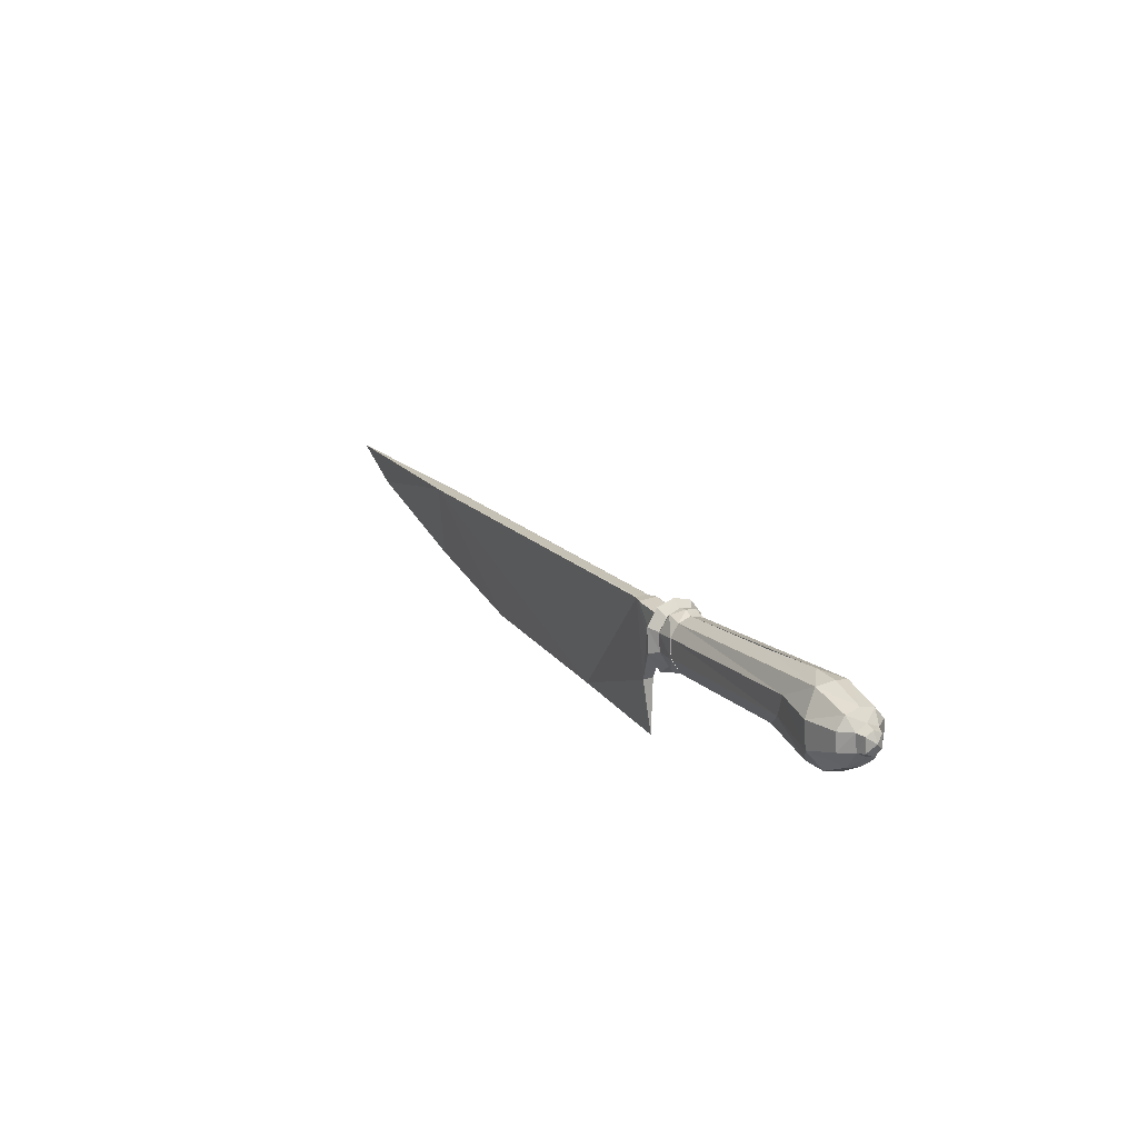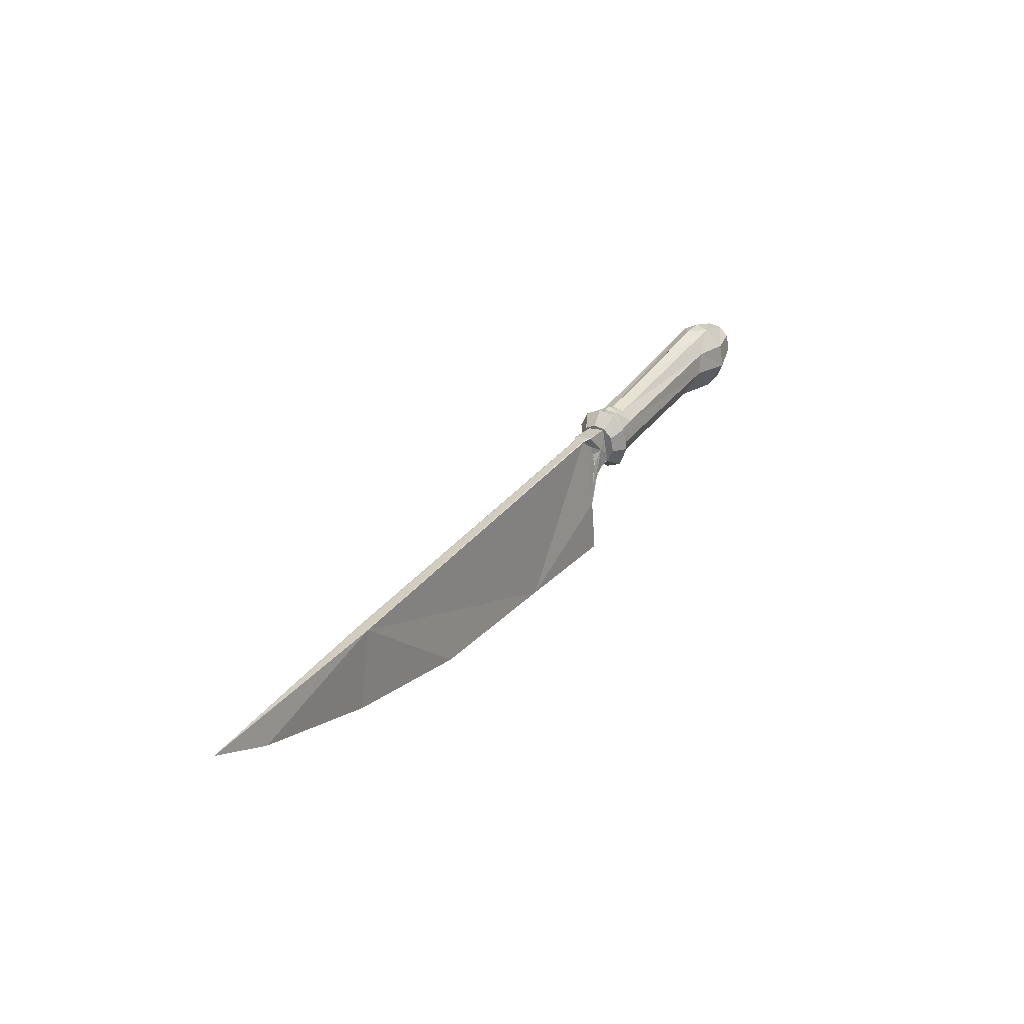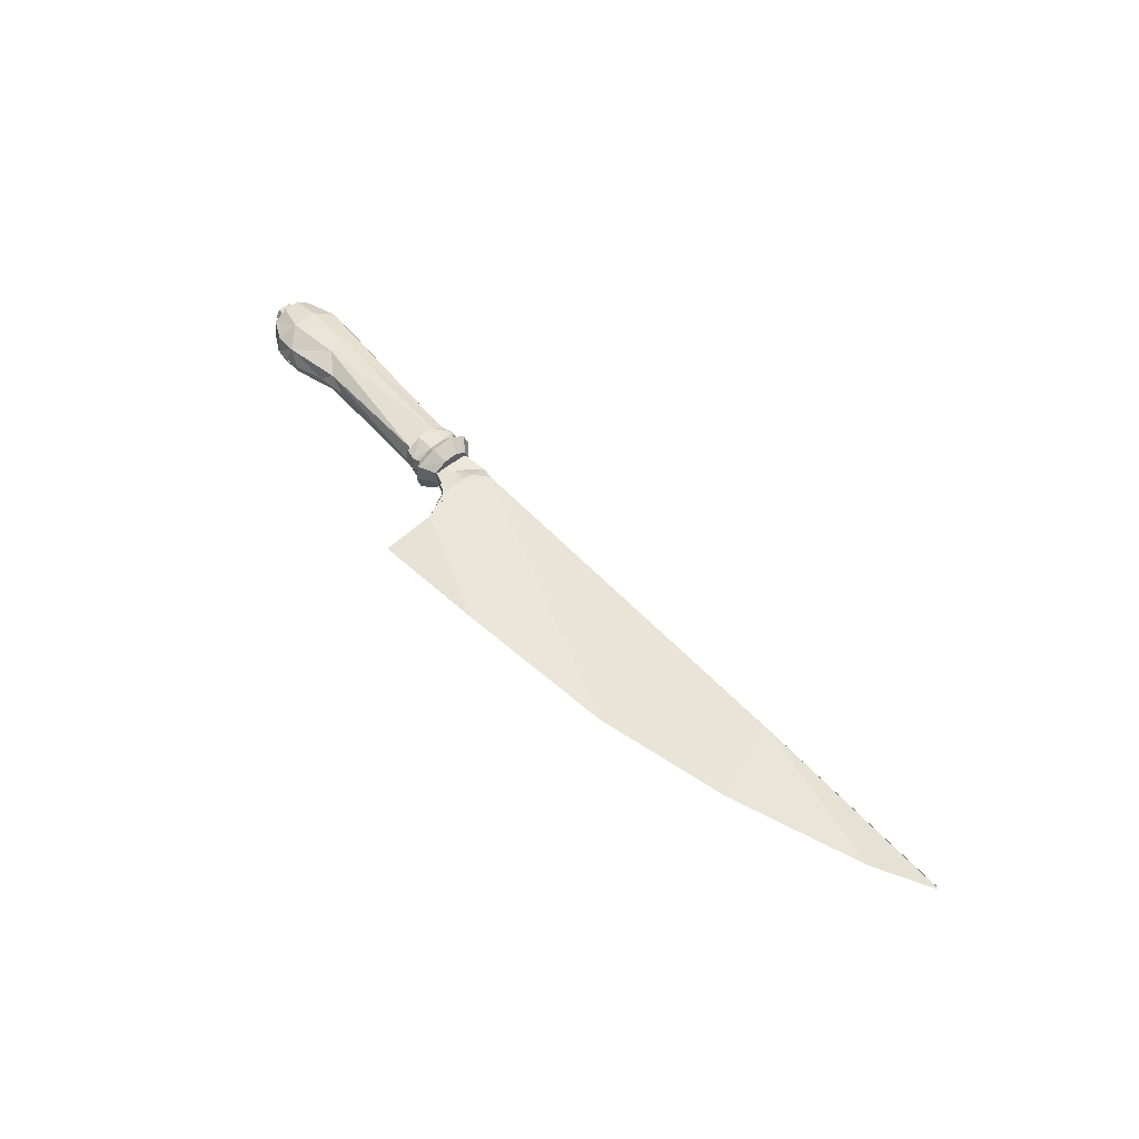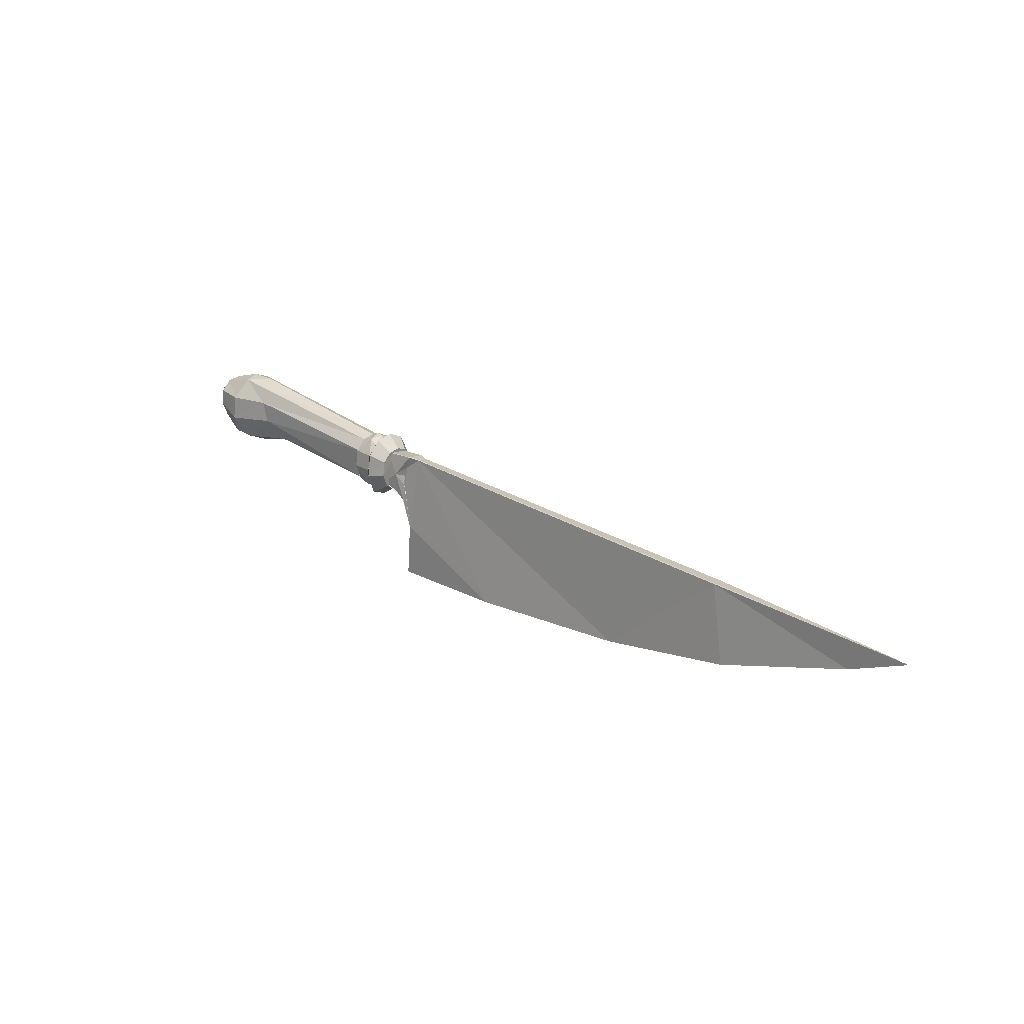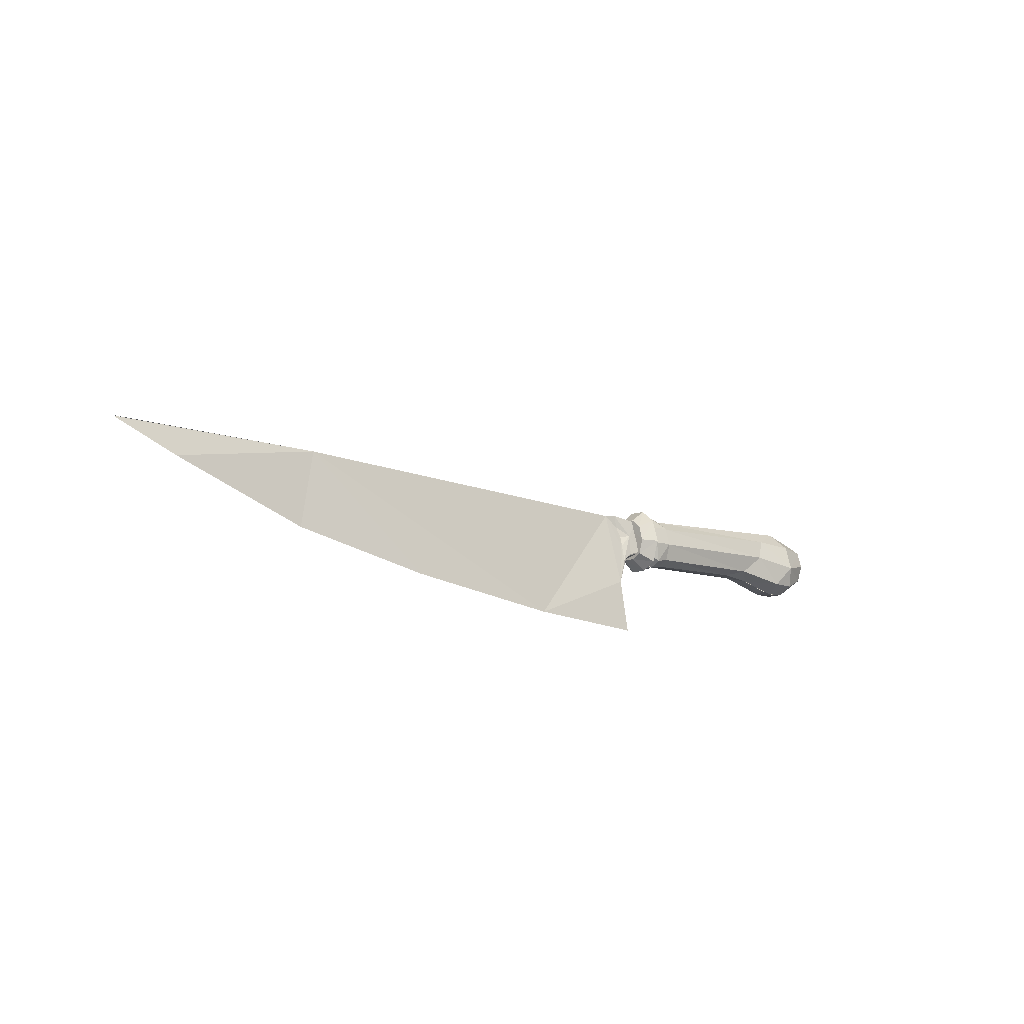
<metadata>
{"format":"obj","ext":"obj","renderer":"f3d","projection":"perspective","resolution":1024,"background":"white","views":[{"elev":30.8,"azim":-118.7,"up":"+Y"},{"elev":18.9,"azim":122.8,"up":"+Y"},{"elev":52.1,"azim":37.5,"up":"+Z"},{"elev":9.5,"azim":43.1,"up":"+Y"},{"elev":-28.9,"azim":137.4,"up":"+Y"}]}
</metadata>
<code>
o VorpalBlade2_DM.png
v -7.406 6.875 0.4219
v -7.406 6.859 0.4531
v 8.812 3.562 0.2969
v -10.97 5.797 -0.3281
v -10.98 5.656 0.1562
v -15.69 6.828 0.1562
v -19.61 7.312 -0.5
v -19.66 7.094 0.1406
v -20.55 7.844 0.1719
v -18.81 6.859 0.125
v -18.64 7.109 -0.5156
v -17.03 6.953 0.1562
v -16.45 7.109 -0.3281
v -19.23 8.016 -0.9688
v -17.27 8 -0.6875
v -17.45 8.906 -0.6719
v -19.02 9.031 -0.9219
v -18.64 9.828 -0.3281
v -18.83 9.984 0.2812
v -17.83 9.844 0.2812
v -20.16 9.797 0.2656
v -20.17 9.688 -0.2812
v -20.27 9.266 -0.6562
v -20.41 8.578 -0.6875
v -20.53 7.984 -0.3438
v -20.56 9.453 0.25
v -20.62 9.281 -0.1875
v -20.75 8.609 -0.1875
v -20.8 8.359 0.2031
v -21.09 8.547 0.2188
v -20.95 9.281 -0.0625
v -21.06 8.734 -0.09375
v -21.17 9.047 0.25
v -20.92 9.422 0.25
v -7.406 6.875 0.4219
v -7.391 6.891 0.01562
v -7.812 7 -0.125
v -7.812 6.969 0.5469
v -9.188 7.094 0.5312
v -9.188 7.125 -0.125
v -20.95 9.234 0.5625
v -21.06 8.719 0.5312
v -20.75 8.578 0.6094
v -20.92 9.422 0.25
v -19.23 7.922 1.328
v -19.62 7.25 0.8281
v -18.73 7.047 0.8125
v -20.53 7.938 0.7188
v -20.41 8.516 1.094
v -20.62 9.219 0.6875
v -20.56 9.453 0.25
v -20.19 9.625 0.8125
v -17.12 7.891 1.016
v -17.28 8.75 1.109
v -16.34 7.062 0.6406
v -10.7 7.078 1.047
v -10.59 7.562 0.75
v -10.95 5.859 0.7969
v -10.98 5.656 0.1562
v -15.69 6.828 0.1562
v -17.03 6.953 0.1562
v -18.31 6.844 0.125
v -19 6.906 0.1406
v -19.66 7.094 0.1406
v -10.7 7.078 1.078
v -9.922 6.891 1.062
v -10.08 7.609 0.7969
v -9.828 7.375 0.75
v -9.922 7.75 0.2656
v -10.23 7.828 0.2656
v -10.56 7.75 0.25
v -10.59 7.562 0.75
v -9.797 7.547 0.2656
v -10.84 6.375 1.031
v -10.06 6.219 1.016
v -10.42 5.516 0.6875
v -10.97 5.75 0.6562
v -11 5.641 0.1562
v -10.41 5.406 0.1562
v -10.19 5.609 0.6562
v -10.22 5.516 0.1562
v -20.28 9.156 1.141
v -19.05 8.906 1.391
v -18.69 9.75 0.875
v -18.83 9.984 0.2812
v -17.77 9.828 0.2656
v -10.56 7.75 0.25
v 17.28 1.797 0.0625
v 8.812 3.594 -0.2344
v 8.812 3.594 -0.1562
v -7.391 6.891 0.01562
v -7.406 6.875 -0.03125
v 17.28 1.797 0.0625
v 8.812 3.578 0.2344
v -7.828 6.953 0.5938
v -7.406 6.859 0.4531
v -7.406 6.875 0.4219
v -7.812 6.969 0.5469
v -9.188 7.078 0.5781
v -9.188 7.094 0.5312
v -8.297 5.672 -0.125
v -8.141 3.812 -0.125
v -8.406 4.969 -0.1406
v -8.672 6.234 -0.2344
v -8.797 5.391 -0.1719
v -9.469 5.766 -0.2344
v -9.188 7.125 -0.1562
v -8.266 6.109 -0.0625
v -8.047 6.516 -0.04688
v -7.812 6.984 -0.1719
v -7.406 6.875 -0.03125
v -9.188 7.125 -0.1562
v -9.188 7.125 -0.125
v -7.812 7 -0.125
v -7.812 6.984 -0.1719
v -7.406 6.875 -0.03125
v -7.391 6.891 0.01562
v -8.062 6.484 0.4844
v -7.406 6.859 0.4531
v -7.828 6.953 0.5938
v -8.281 6.094 0.4531
v -8.688 6.141 0.625
v -9.188 7.078 0.5781
v -9.469 5.719 0.5625
v -8.797 5.359 0.4844
v -8.406 4.953 0.4219
v -8.297 5.656 0.4688
v -8.141 3.797 0.2969
v -10.19 5.656 -0.3125
v -10.22 5.516 0.1562
v -10.45 5.406 0.1562
v -10.42 5.562 -0.3438
v -10.06 6.266 -0.6406
v -9.922 6.984 -0.6094
v -10.02 7.656 -0.2656
v -9.828 7.422 -0.25
v -9.797 7.547 0.2656
v -9.922 7.75 0.2656
v -10.69 7.188 -0.625
v -10.84 6.438 -0.6719
v -10.59 7.625 -0.25
v -10.97 5.797 -0.3281
v -10.98 5.656 0.1562
v -10.23 7.828 0.2656
v -10.56 7.75 0.25
v -3.641 0.9531 0.07812
v -8.594 1.625 -0.01562
v -8.141 3.812 -0.125
v -7.406 6.875 -0.03125
v 8.812 3.594 -0.2344
v -8.312 5.656 -0.07812
v -8.047 6.516 -0.04688
v -8.266 6.109 -0.0625
v -7.391 6.891 0.01562
v -7.406 6.875 0.4219
v 8.812 3.578 0.2344
v 8.812 3.594 -0.1562
v 17.28 1.797 0.0625
v -10.19 5.609 0.6562
v -10.22 5.516 0.1562
v -9.969 5.094 0.1406
v -9.938 5.234 0.8125
v -10.08 6.203 1
v -9.766 6.031 1.281
v -9.938 6.891 1.047
v -9.578 6.969 1.344
v -9.141 6.047 0.9531
v -9.25 5.531 0.625
v -9.281 5.438 0.1562
v -9.828 7.375 0.75
v -9.453 7.609 0.9531
v -9.797 7.547 0.2656
v -9.406 7.859 0.2812
v -8.906 7.25 0.25
v -8.938 7.078 0.7188
v -9.031 6.656 0.9844
v 8.984 0.3438 0.03125
v 14.67 1.141 -0.07812
v 8.812 3.562 0.2969
v 3.219 0.2969 -0.125
v -7.406 6.859 0.4531
v -8.062 6.484 0.4844
v -8.281 6.094 0.4531
v -8.312 5.641 0.4219
v -8.141 3.797 0.2969
v -9.016 6.75 -0.5469
v -8.938 7.141 -0.2188
v -8.906 7.25 0.25
v -9.141 6.109 -0.5781
v -9.25 5.562 -0.2812
v -9.281 5.438 0.1562
v -8.938 7.078 0.7188
v -9.031 6.656 0.9844
v -9.141 6.047 0.9531
v -9.25 5.531 0.625
v -9.469 5.719 0.5625
v -9.469 5.766 -0.2344
v -8.516 5.156 -0.1562
v -8.469 5.062 0.4375
v -8.141 3.812 -0.125
v -8.141 3.797 0.2969
v -8.594 1.625 -0.01562
v -9.828 7.422 -0.25
v -9.797 7.547 0.2656
v -9.406 7.859 0.2812
v -9.438 7.688 -0.4062
v -9.922 6.984 -0.5938
v -9.562 7.094 -0.875
v -10.06 6.266 -0.625
v -9.766 6.125 -0.9375
v -9.016 6.75 -0.5469
v -8.938 7.141 -0.2188
v -8.906 7.25 0.25
v -10.19 5.656 -0.3125
v -9.922 5.297 -0.5
v -10.22 5.516 0.1562
v -9.969 5.094 0.1406
v -9.281 5.438 0.1562
v -9.25 5.562 -0.2812
v -9.141 6.109 -0.5781
v -10.84 6.438 -0.6406
v -10.69 7.172 -0.5938
v -10.59 7.625 -0.25
v -10.56 7.75 0.25
v -15.22 9.062 0.25
v 17.28 1.781 0.0625
f 1 2 3
f 4 5 6
f 7 8 9
f 10 8 7
f 7 11 10
f 12 10 11
f 11 13 12
f 6 12 13
f 6 13 4
f 11 7 14
f 14 15 11
f 13 11 15
f 16 15 14
f 14 17 16
f 16 17 18
f 19 20 18
f 21 19 18
f 18 22 21
f 22 18 17
f 17 23 22
f 23 17 14
f 14 24 23
f 25 24 14
f 14 7 25
f 26 21 22
f 22 27 26
f 27 22 23
f 27 23 24
f 24 28 27
f 25 28 24
f 29 28 25
f 25 9 29
f 9 25 7
f 28 29 30
f 31 27 28
f 28 32 31
f 30 32 28
f 30 33 32
f 32 33 31
f 31 33 34
f 27 31 34
f 34 26 27
f 35 36 37
f 37 38 35
f 39 38 37
f 37 40 39
f 41 42 43
f 43 42 30
f 42 33 30
f 41 33 42
f 44 33 41
f 45 46 47
f 48 46 45
f 45 49 48
f 49 43 48
f 50 43 49
f 43 50 41
f 44 41 50
f 50 51 44
f 51 50 52
f 45 53 54
f 47 53 45
f 53 47 55
f 54 56 57
f 56 54 53
f 53 58 56
f 58 53 55
f 59 58 55
f 55 60 59
f 55 61 60
f 61 55 47
f 47 62 61
f 63 62 47
f 64 63 47
f 47 46 64
f 9 64 46
f 46 48 9
f 29 9 48
f 48 43 29
f 30 29 43
f 65 66 67
f 68 67 66
f 69 67 68
f 69 70 67
f 67 70 71
f 71 72 67
f 65 67 72
f 68 73 69
f 66 65 74
f 74 75 66
f 76 75 74
f 77 76 74
f 78 76 77
f 76 78 79
f 80 76 79
f 76 80 75
f 79 81 80
f 52 82 83
f 83 84 52
f 82 52 50
f 49 82 50
f 82 49 45
f 45 83 82
f 54 83 45
f 84 83 54
f 52 21 51
f 21 52 84
f 84 85 21
f 84 86 85
f 87 86 84
f 84 57 87
f 57 84 54
f 88 89 90
f 91 90 89
f 89 92 91
f 93 94 3
f 3 94 1
f 95 96 97
f 97 98 95
f 99 95 98
f 98 100 99
f 101 102 103
f 101 103 104
f 104 103 105
f 106 104 105
f 106 107 104
f 104 108 101
f 104 109 108
f 109 104 110
f 110 111 109
f 107 110 104
f 112 113 114
f 114 115 112
f 116 115 114
f 114 117 116
f 118 119 120
f 121 118 122
f 120 122 118
f 122 120 123
f 124 122 123
f 124 125 122
f 125 126 122
f 122 126 127
f 128 127 126
f 127 121 122
f 129 130 131
f 131 132 129
f 133 129 132
f 134 135 136
f 137 136 135
f 135 138 137
f 135 134 139
f 140 139 134
f 134 133 140
f 140 133 132
f 141 135 139
f 140 132 142
f 143 142 132
f 132 131 143
f 135 144 138
f 144 135 141
f 141 145 144
f 146 147 148
f 146 149 150
f 149 146 148
f 149 148 151
f 152 149 151
f 151 153 152
f 154 155 156
f 156 157 154
f 157 156 158
f 159 160 161
f 161 162 159
f 163 159 162
f 162 164 163
f 165 163 164
f 164 166 165
f 167 164 162
f 162 168 167
f 168 162 161
f 161 169 168
f 170 165 166
f 166 171 170
f 172 170 171
f 171 173 172
f 174 173 171
f 171 175 174
f 175 171 166
f 166 176 175
f 176 166 164
f 164 167 176
f 177 178 179
f 180 179 181
f 182 183 184
f 184 181 182
f 185 181 184
f 185 146 181
f 185 147 146
f 186 187 188
f 189 186 188
f 190 189 188
f 191 190 188
f 188 192 193
f 188 193 194
f 191 188 194
f 195 191 194
f 196 197 198
f 198 199 196
f 199 198 200
f 200 201 199
f 202 201 200
f 203 204 205
f 205 206 203
f 207 203 206
f 206 208 207
f 209 207 208
f 208 210 209
f 211 208 206
f 206 212 211
f 212 206 205
f 205 213 212
f 214 209 210
f 210 215 214
f 216 214 215
f 215 217 216
f 218 217 215
f 215 219 218
f 219 215 210
f 210 220 219
f 220 210 208
f 208 211 220
f 221 4 13
f 13 15 221
f 222 221 15
f 15 16 222
f 223 222 16
f 16 18 223
f 224 223 18
f 18 225 224
f 20 225 18
f 150 226 178
f 150 178 177
f 180 150 177
f 180 146 150
f 178 226 179
f 180 177 179
f 180 181 146

</code>
